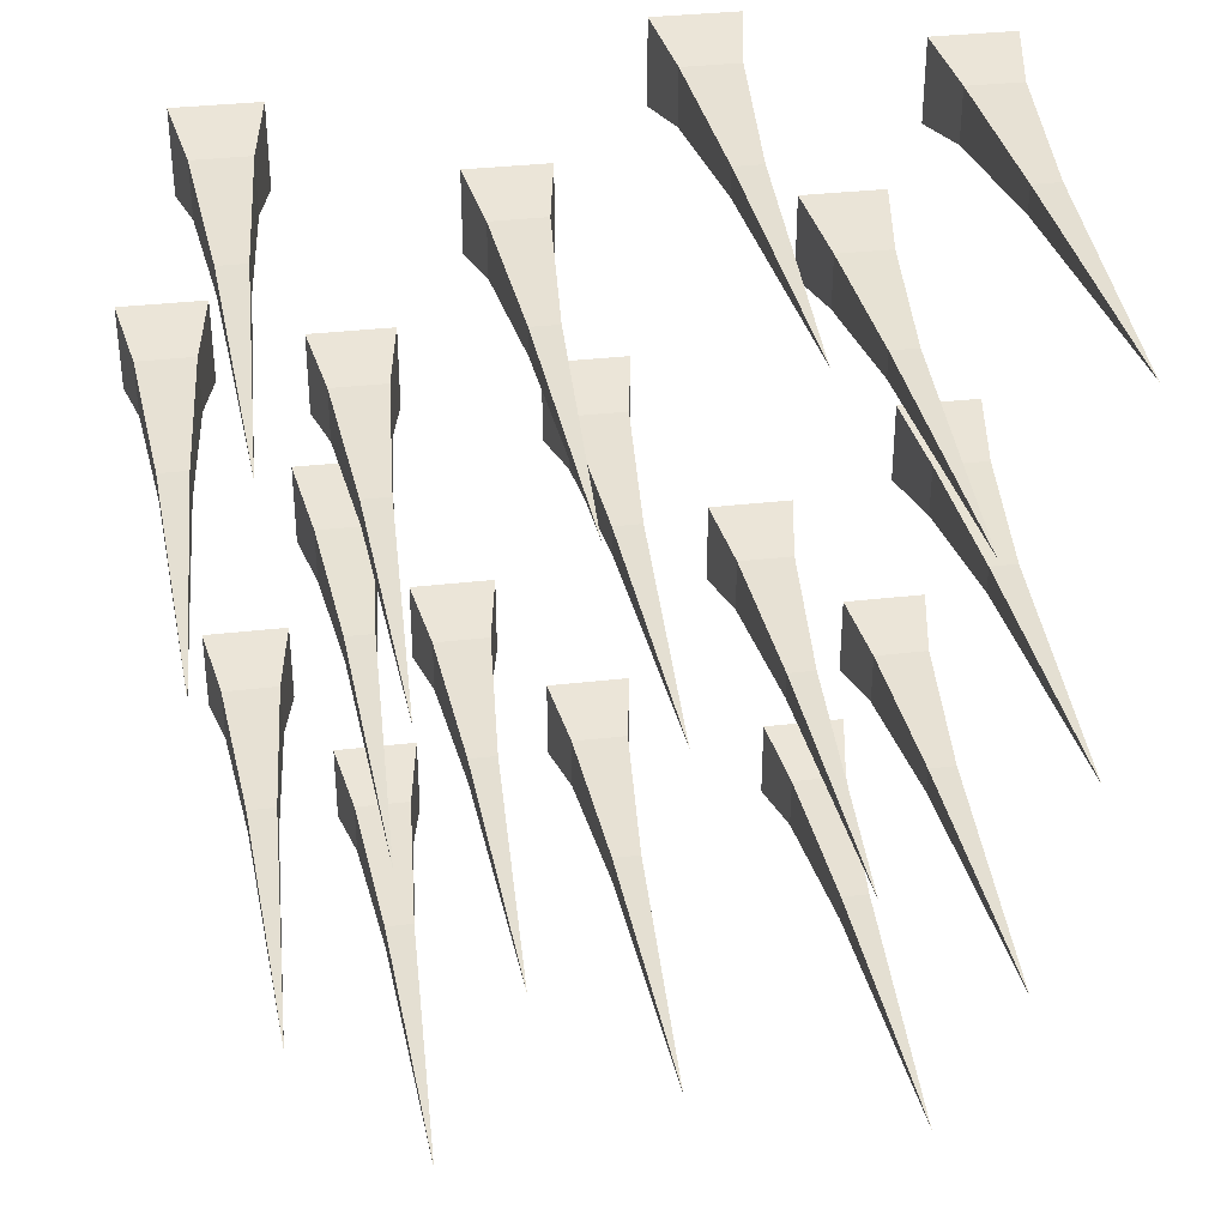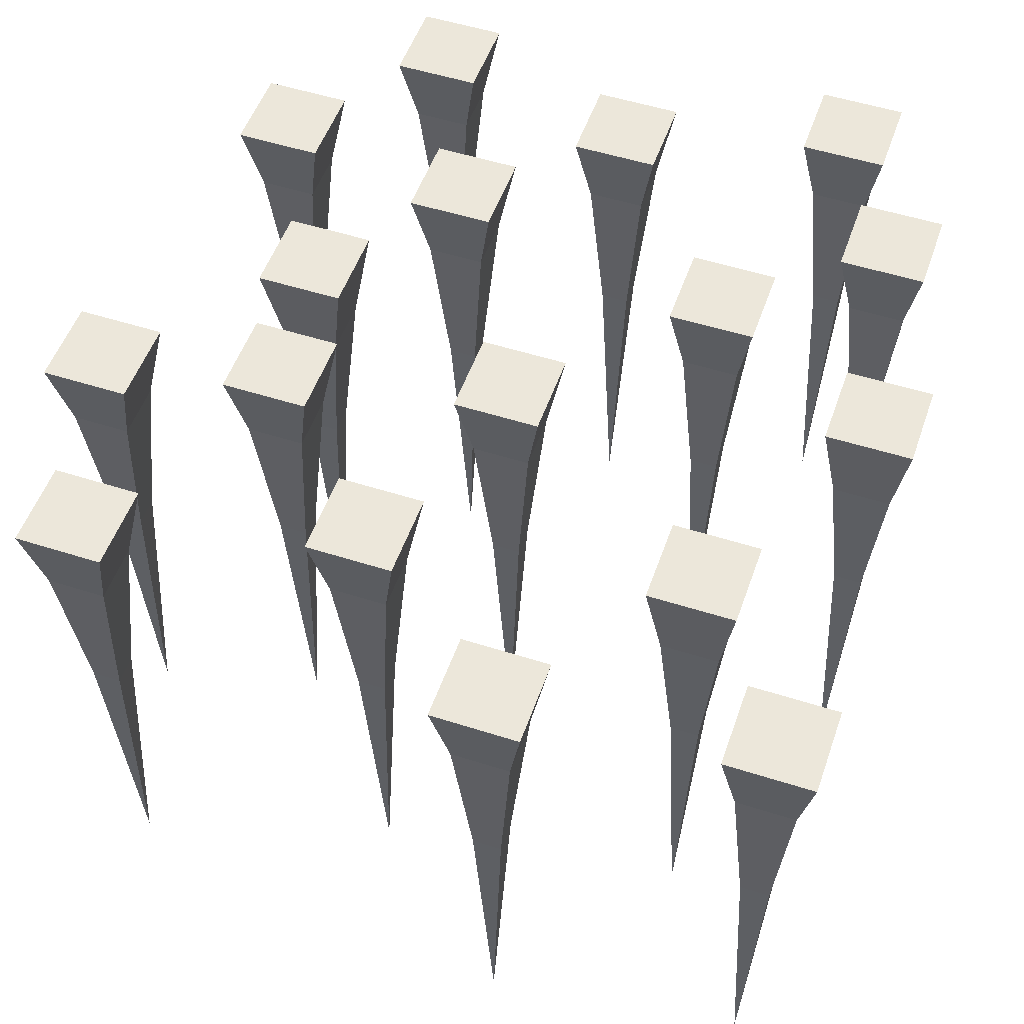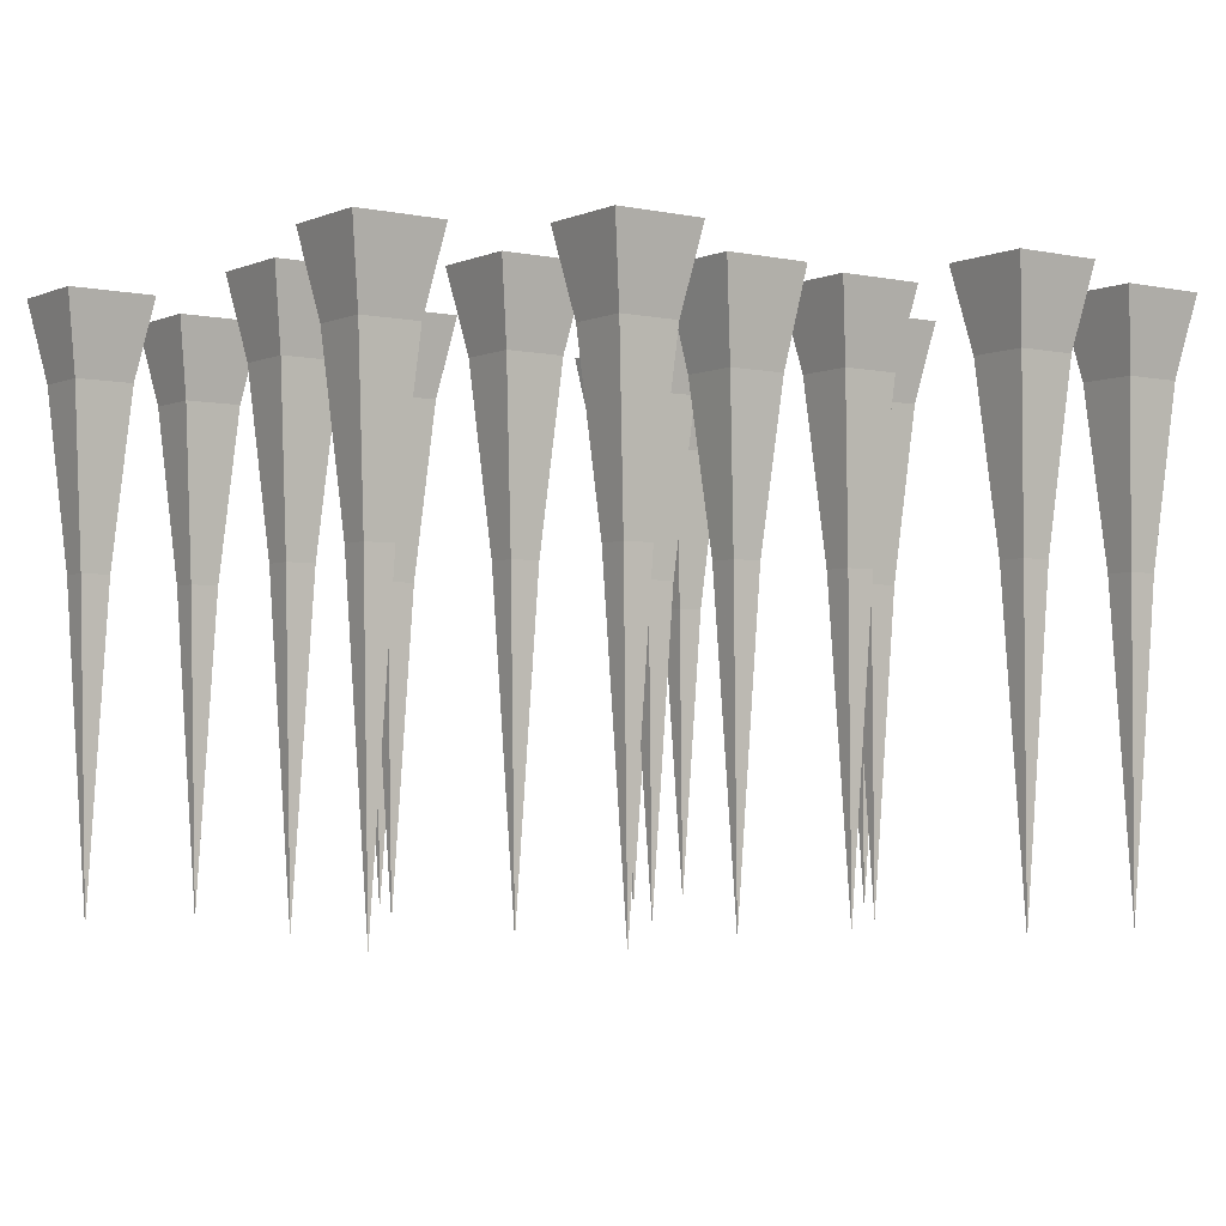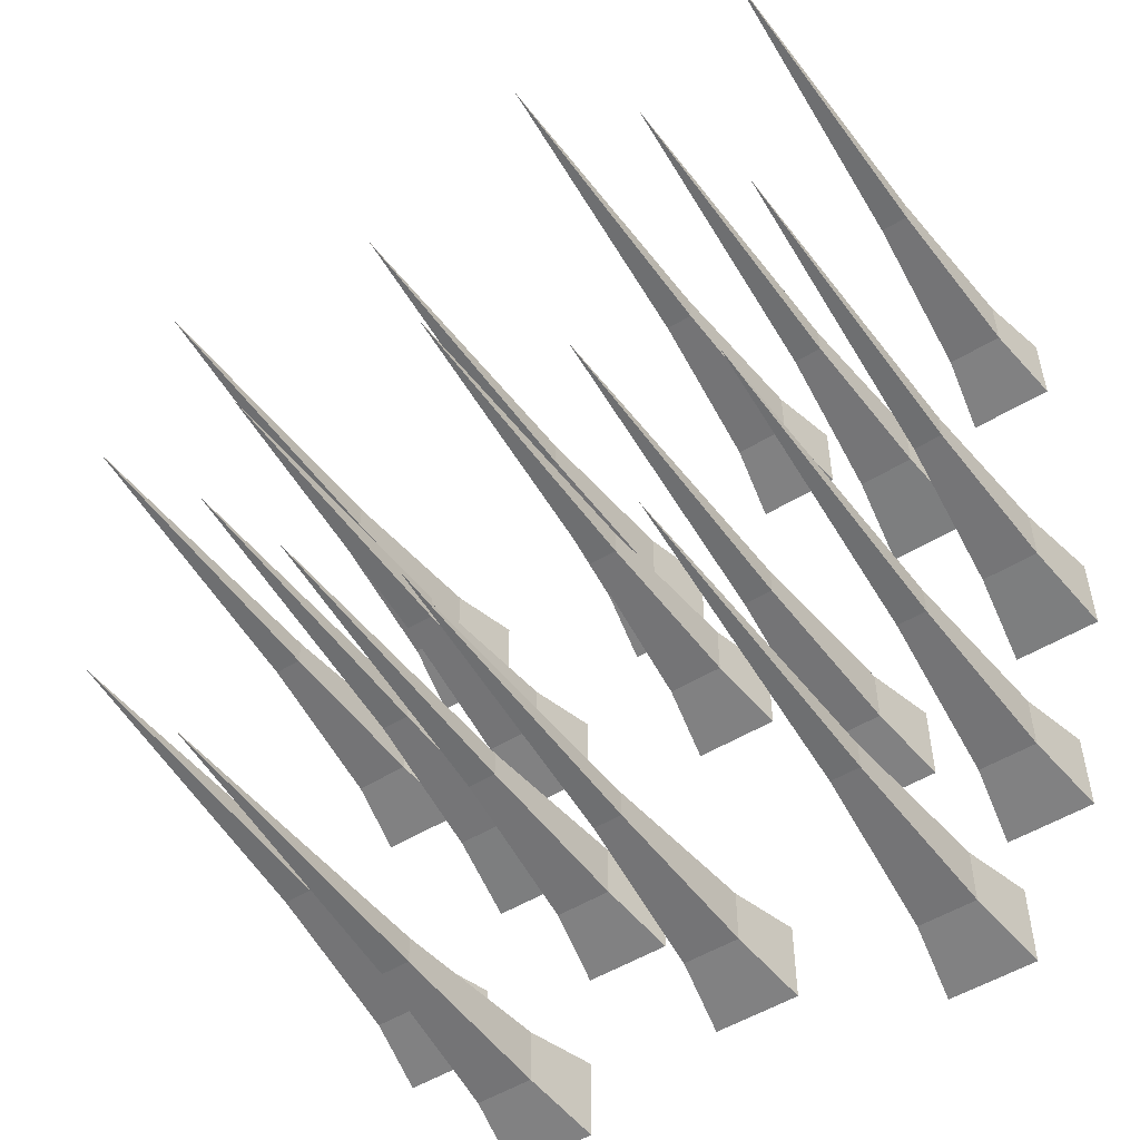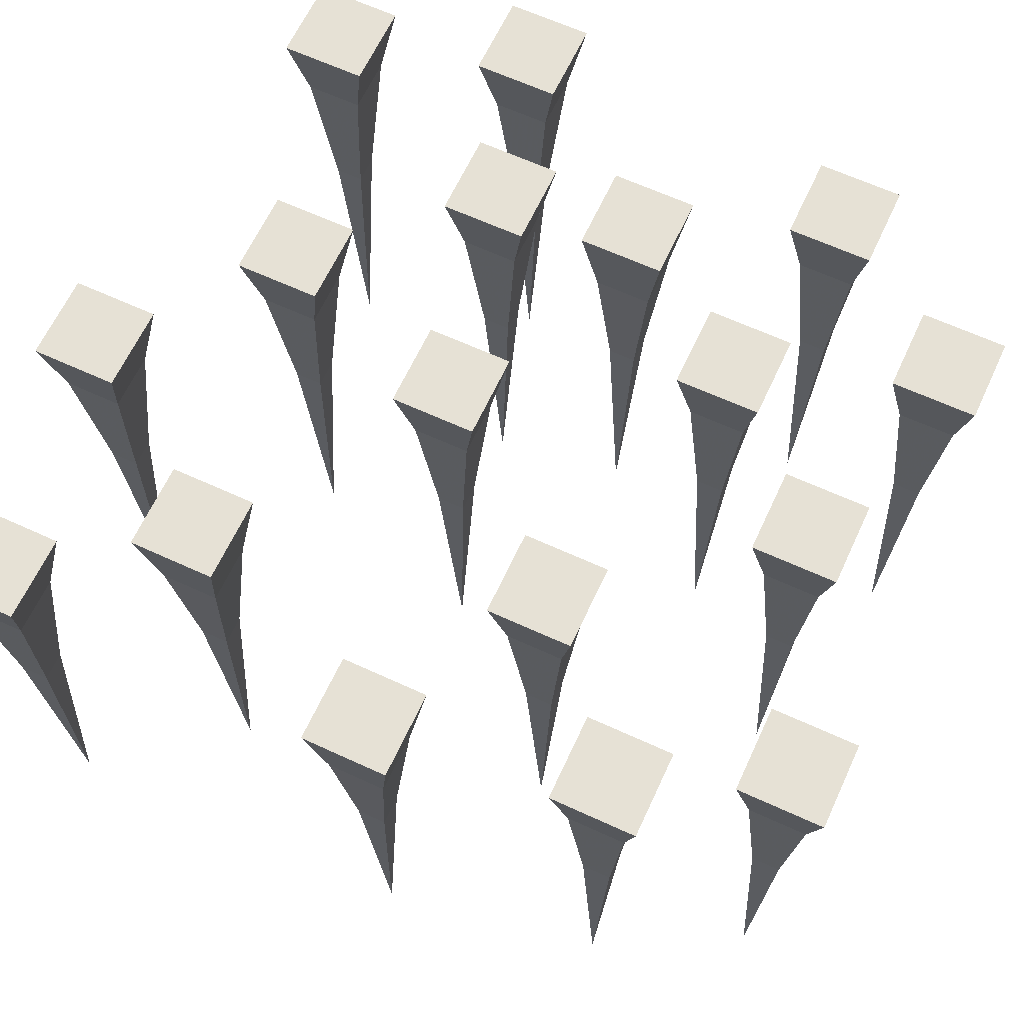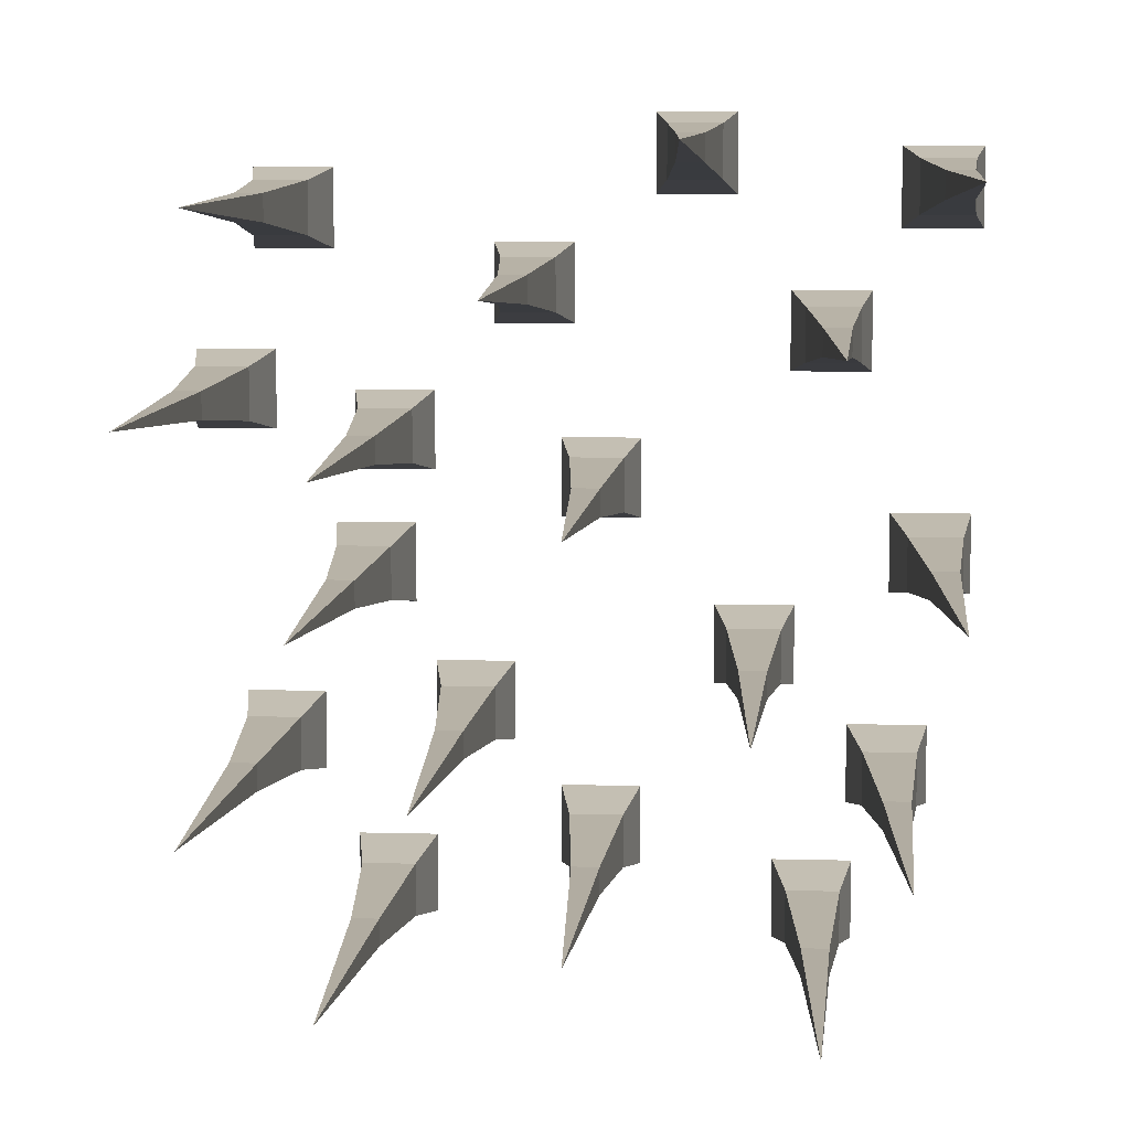
<metadata>
{"format":"obj","ext":"obj","renderer":"f3d","projection":"perspective","resolution":1024,"background":"white","views":[{"elev":34.5,"azim":-8.9,"up":"+Z"},{"elev":52.3,"azim":19.1,"up":"+Y"},{"elev":-3.2,"azim":-125.9,"up":"+Y"},{"elev":-52.6,"azim":33.1,"up":"+Z"},{"elev":64.4,"azim":114.9,"up":"+Y"},{"elev":7.6,"azim":4.3,"up":"+Z"}]}
</metadata>
<code>
v 0.03125 -0.08594 0.03906
v -0.03125 -0.08594 0.03906
v -0.04688 0 0.02344
v 0.04688 0 0.02344
v 0.03125 -0.08594 0.1016
v 0.01562 -0.2734 0.08594
v 0.01562 -0.2734 0.05469
v -0.01562 -0.2734 0.05469
v -0.03125 -0.08594 0.1016
v -0.04688 0 0.1172
v 0.04688 0 0.1172
v -0.01562 -0.2734 0.08594
v 0 -0.6172 0.07031
v 0.2969 -0.1016 0.2109
v 0.2344 -0.1016 0.2109
v 0.2188 0 0.1953
v 0.3125 0 0.1953
v 0.2969 -0.1016 0.2734
v 0.2812 -0.2734 0.2578
v 0.2812 -0.2734 0.2266
v 0.25 -0.2734 0.2266
v 0.2344 -0.1016 0.2734
v 0.2188 0 0.2891
v 0.3125 0 0.2891
v 0.25 -0.2734 0.2578
v 0.2656 -0.6172 0.2422
v -0.2344 -0.1016 -0.0625
v -0.2969 -0.1016 -0.0625
v -0.3125 0 -0.07812
v -0.2188 0 -0.07812
v -0.2344 -0.1016 0
v -0.25 -0.2734 -0.01562
v -0.25 -0.2734 -0.04688
v -0.2812 -0.2734 -0.04688
v -0.2969 -0.1016 0
v -0.3125 0 0.01562
v -0.2188 0 0.01562
v -0.2812 -0.2734 -0.01562
v -0.2656 -0.6172 -0.03125
v 0.4141 -0.1016 -0.04688
v 0.3516 -0.1016 -0.04688
v 0.3359 0 -0.0625
v 0.4297 0 -0.0625
v 0.4141 -0.1016 0.01562
v 0.3984 -0.2734 0
v 0.3984 -0.2734 -0.03125
v 0.3672 -0.2734 -0.03125
v 0.3516 -0.1016 0.01562
v 0.3359 0 0.03125
v 0.4297 0 0.03125
v 0.3672 -0.2734 0
v 0.3828 -0.6172 -0.01562
v -0.04688 -0.08594 0.2656
v -0.1094 -0.08594 0.2656
v -0.125 0 0.25
v -0.03125 0 0.25
v -0.04688 -0.08594 0.3281
v -0.0625 -0.2734 0.3125
v -0.0625 -0.2734 0.2812
v -0.09375 -0.2734 0.2812
v -0.1094 -0.08594 0.3281
v -0.125 0 0.3438
v -0.03125 0 0.3438
v -0.09375 -0.2734 0.3125
v -0.07812 -0.6172 0.2969
v 0.4219 -0.08594 0.375
v 0.3594 -0.08594 0.375
v 0.3438 0 0.3594
v 0.4375 0 0.3594
v 0.4219 -0.08594 0.4375
v 0.4062 -0.2734 0.4219
v 0.4062 -0.2734 0.3906
v 0.375 -0.2734 0.3906
v 0.3594 -0.08594 0.4375
v 0.3438 0 0.4531
v 0.4375 0 0.4531
v 0.375 -0.2734 0.4219
v 0.3906 -0.6172 0.4062
v 0.1406 -0.08594 0.4141
v 0.07812 -0.08594 0.4141
v 0.0625 0 0.3984
v 0.1562 0 0.3984
v 0.1406 -0.08594 0.4766
v 0.125 -0.2734 0.4609
v 0.125 -0.2734 0.4297
v 0.09375 -0.2734 0.4297
v 0.07812 -0.08594 0.4766
v 0.0625 0 0.4922
v 0.1562 0 0.4922
v 0.09375 -0.2734 0.4609
v 0.1094 -0.6172 0.4453
v -0.3281 -0.08594 0.3516
v -0.3906 -0.08594 0.3516
v -0.4062 0 0.3359
v -0.3125 0 0.3359
v -0.3281 -0.08594 0.4141
v -0.3438 -0.2734 0.3984
v -0.3438 -0.2734 0.3672
v -0.375 -0.2734 0.3672
v -0.3906 -0.08594 0.4141
v -0.4062 0 0.4297
v -0.3125 0 0.4297
v -0.375 -0.2734 0.3984
v -0.3594 -0.6172 0.3828
v 0.2109 -0.08594 -0.1562
v 0.1484 -0.08594 -0.1562
v 0.1328 0 -0.1719
v 0.2266 0 -0.1719
v 0.2109 -0.08594 -0.09375
v 0.1953 -0.2734 -0.1094
v 0.1953 -0.2734 -0.1406
v 0.1641 -0.2734 -0.1406
v 0.1484 -0.08594 -0.09375
v 0.1328 0 -0.07812
v 0.2266 0 -0.07812
v 0.1641 -0.2734 -0.1094
v 0.1797 -0.6172 -0.125
v 0.3672 -0.08594 -0.2969
v 0.3047 -0.08594 -0.2969
v 0.2891 0 -0.3125
v 0.3828 0 -0.3125
v 0.3672 -0.08594 -0.2344
v 0.3516 -0.2734 -0.25
v 0.3516 -0.2734 -0.2812
v 0.3203 -0.2734 -0.2812
v 0.3047 -0.08594 -0.2344
v 0.2891 0 -0.2188
v 0.3828 0 -0.2188
v 0.3203 -0.2734 -0.25
v 0.3359 -0.6172 -0.2656
v -0.3438 -0.08594 -0.2656
v -0.4062 -0.08594 -0.2656
v -0.4219 0 -0.2812
v -0.3281 0 -0.2812
v -0.3438 -0.08594 -0.2031
v -0.3594 -0.2734 -0.2188
v -0.3594 -0.2734 -0.25
v -0.3906 -0.2734 -0.25
v -0.4062 -0.08594 -0.2031
v -0.4219 0 -0.1875
v -0.3281 0 -0.1875
v -0.3906 -0.2734 -0.2188
v -0.375 -0.6172 -0.2344
v -0.2109 -0.08594 -0.4375
v -0.2734 -0.08594 -0.4375
v -0.2891 0 -0.4531
v -0.1953 0 -0.4531
v -0.2109 -0.08594 -0.375
v -0.2266 -0.2734 -0.3906
v -0.2266 -0.2734 -0.4219
v -0.2578 -0.2734 -0.4219
v -0.2734 -0.08594 -0.375
v -0.2891 0 -0.3594
v -0.1953 0 -0.3594
v -0.2578 -0.2734 -0.3906
v -0.2422 -0.6172 -0.4062
v 0.03125 -0.08594 -0.375
v -0.03125 -0.08594 -0.375
v -0.04688 0 -0.3906
v 0.04688 0 -0.3906
v 0.03125 -0.08594 -0.3125
v 0.01562 -0.2734 -0.3281
v 0.01562 -0.2734 -0.3594
v -0.01562 -0.2734 -0.3594
v -0.03125 -0.08594 -0.3125
v -0.04688 0 -0.2969
v 0.04688 0 -0.2969
v -0.01562 -0.2734 -0.3281
v 0 -0.6172 -0.3438
v -0.1172 -0.08594 -0.2266
v -0.1797 -0.08594 -0.2266
v -0.1953 0 -0.2422
v -0.1016 0 -0.2422
v -0.1172 -0.08594 -0.1641
v -0.1328 -0.2734 -0.1797
v -0.1328 -0.2734 -0.2109
v -0.1641 -0.2734 -0.2109
v -0.1797 -0.08594 -0.1641
v -0.1953 0 -0.1484
v -0.1016 0 -0.1484
v -0.1641 -0.2734 -0.1797
v -0.1484 -0.6172 -0.1953
v 0.2812 -0.08594 -0.4609
v 0.2188 -0.08594 -0.4609
v 0.2031 0 -0.4766
v 0.2969 0 -0.4766
v 0.2812 -0.08594 -0.3984
v 0.2656 -0.2734 -0.4141
v 0.2656 -0.2734 -0.4453
v 0.2344 -0.2734 -0.4453
v 0.2188 -0.08594 -0.3984
v 0.2031 0 -0.3828
v 0.2969 0 -0.3828
v 0.2344 -0.2734 -0.4141
v 0.25 -0.6172 -0.4297
v -0.3984 -0.08594 0.1406
v -0.4609 -0.08594 0.1406
v -0.4766 0 0.125
v -0.3828 0 0.125
v -0.3984 -0.08594 0.2031
v -0.4141 -0.2734 0.1875
v -0.4141 -0.2734 0.1562
v -0.4453 -0.2734 0.1562
v -0.4609 -0.08594 0.2031
v -0.4766 0 0.2188
v -0.3828 0 0.2188
v -0.4453 -0.2734 0.1875
v -0.4297 -0.6172 0.1719
v -0.2109 -0.08594 0.09375
v -0.2734 -0.08594 0.09375
v -0.2891 0 0.07812
v -0.1953 0 0.07812
v -0.2109 -0.08594 0.1562
v -0.2266 -0.2734 0.1406
v -0.2266 -0.2734 0.1094
v -0.2578 -0.2734 0.1094
v -0.2734 -0.08594 0.1562
v -0.2891 0 0.1719
v -0.1953 0 0.1719
v -0.2578 -0.2734 0.1406
v -0.2422 -0.6172 0.125
f 1 2 3
f 1 3 4
f 1 4 5
f 2 9 10
f 2 10 3
f 3 10 4
f 4 10 11
f 4 11 5
f 5 11 9
f 9 11 10
f 14 15 16
f 14 16 17
f 14 17 18
f 15 22 23
f 15 23 16
f 16 23 17
f 17 23 24
f 17 24 18
f 18 24 22
f 22 24 23
f 27 28 29
f 27 29 30
f 27 30 31
f 28 35 36
f 28 36 29
f 29 36 30
f 30 36 37
f 30 37 31
f 31 37 35
f 35 37 36
f 40 41 42
f 40 42 43
f 40 43 44
f 41 48 49
f 41 49 42
f 42 49 43
f 43 49 50
f 43 50 44
f 44 50 48
f 48 50 49
f 53 54 55
f 53 55 56
f 53 56 57
f 54 61 62
f 54 62 55
f 55 62 56
f 56 62 63
f 56 63 57
f 57 63 61
f 61 63 62
f 66 67 68
f 66 68 69
f 66 69 70
f 67 74 75
f 67 75 68
f 68 75 69
f 69 75 76
f 69 76 70
f 70 76 74
f 74 76 75
f 79 80 81
f 79 81 82
f 79 82 83
f 80 87 88
f 80 88 81
f 81 88 82
f 82 88 89
f 82 89 83
f 83 89 87
f 87 89 88
f 92 93 94
f 92 94 95
f 92 95 96
f 93 100 101
f 93 101 94
f 94 101 95
f 95 101 102
f 95 102 96
f 96 102 100
f 100 102 101
f 105 106 107
f 105 107 108
f 105 108 109
f 106 113 114
f 106 114 107
f 107 114 108
f 108 114 115
f 108 115 109
f 109 115 113
f 113 115 114
f 118 119 120
f 118 120 121
f 118 121 122
f 119 126 127
f 119 127 120
f 120 127 121
f 121 127 128
f 121 128 122
f 122 128 126
f 126 128 127
f 131 132 133
f 131 133 134
f 131 134 135
f 132 139 140
f 132 140 133
f 133 140 134
f 134 140 141
f 134 141 135
f 135 141 139
f 139 141 140
f 144 145 146
f 144 146 147
f 144 147 148
f 145 152 153
f 145 153 146
f 146 153 147
f 147 153 154
f 147 154 148
f 148 154 152
f 152 154 153
f 157 158 159
f 157 159 160
f 157 160 161
f 158 165 166
f 158 166 159
f 159 166 160
f 160 166 167
f 160 167 161
f 161 167 165
f 165 167 166
f 170 171 172
f 170 172 173
f 170 173 174
f 171 178 179
f 171 179 172
f 172 179 173
f 173 179 180
f 173 180 174
f 174 180 178
f 178 180 179
f 183 184 185
f 183 185 186
f 183 186 187
f 184 191 192
f 184 192 185
f 185 192 186
f 186 192 193
f 186 193 187
f 187 193 191
f 191 193 192
f 196 197 198
f 196 198 199
f 196 199 200
f 197 204 205
f 197 205 198
f 198 205 199
f 199 205 206
f 199 206 200
f 200 206 204
f 204 206 205
f 209 210 211
f 209 211 212
f 209 212 213
f 210 217 218
f 210 218 211
f 211 218 212
f 212 218 219
f 212 219 213
f 213 219 217
f 217 219 218
f 1 5 6
f 1 6 7
f 1 7 2
f 2 7 8
f 2 8 9
f 5 9 12
f 5 12 6
f 8 12 9
f 14 18 19
f 14 19 20
f 14 20 15
f 15 20 21
f 15 21 22
f 18 22 25
f 18 25 19
f 21 25 22
f 27 31 32
f 27 32 33
f 27 33 28
f 28 33 34
f 28 34 35
f 31 35 38
f 31 38 32
f 34 38 35
f 40 44 45
f 40 45 46
f 40 46 41
f 41 46 47
f 41 47 48
f 44 48 51
f 44 51 45
f 47 51 48
f 53 57 58
f 53 58 59
f 53 59 54
f 54 59 60
f 54 60 61
f 57 61 64
f 57 64 58
f 60 64 61
f 66 70 71
f 66 71 72
f 66 72 67
f 67 72 73
f 67 73 74
f 70 74 77
f 70 77 71
f 73 77 74
f 79 83 84
f 79 84 85
f 79 85 80
f 80 85 86
f 80 86 87
f 83 87 90
f 83 90 84
f 86 90 87
f 92 96 97
f 92 97 98
f 92 98 93
f 93 98 99
f 93 99 100
f 96 100 103
f 96 103 97
f 99 103 100
f 105 109 110
f 105 110 111
f 105 111 106
f 106 111 112
f 106 112 113
f 109 113 116
f 109 116 110
f 112 116 113
f 118 122 123
f 118 123 124
f 118 124 119
f 119 124 125
f 119 125 126
f 122 126 129
f 122 129 123
f 125 129 126
f 131 135 136
f 131 136 137
f 131 137 132
f 132 137 138
f 132 138 139
f 135 139 142
f 135 142 136
f 138 142 139
f 144 148 149
f 144 149 150
f 144 150 145
f 145 150 151
f 145 151 152
f 148 152 155
f 148 155 149
f 151 155 152
f 157 161 162
f 157 162 163
f 157 163 158
f 158 163 164
f 158 164 165
f 161 165 168
f 161 168 162
f 164 168 165
f 170 174 175
f 170 175 176
f 170 176 171
f 171 176 177
f 171 177 178
f 174 178 181
f 174 181 175
f 177 181 178
f 183 187 188
f 183 188 189
f 183 189 184
f 184 189 190
f 184 190 191
f 187 191 194
f 187 194 188
f 190 194 191
f 196 200 201
f 196 201 202
f 196 202 197
f 197 202 203
f 197 203 204
f 200 204 207
f 200 207 201
f 203 207 204
f 209 213 214
f 209 214 215
f 209 215 210
f 210 215 216
f 210 216 217
f 213 217 220
f 213 220 214
f 216 220 217
f 6 12 13
f 6 13 7
f 7 13 8
f 8 13 12
f 58 64 65
f 58 65 59
f 59 65 60
f 60 65 64
f 71 77 78
f 71 78 72
f 72 78 73
f 73 78 77
f 84 90 91
f 84 91 85
f 85 91 86
f 86 91 90
f 97 103 104
f 97 104 98
f 98 104 99
f 99 104 103
f 110 116 117
f 110 117 111
f 111 117 112
f 112 117 116
f 123 129 130
f 123 130 124
f 124 130 125
f 125 130 129
f 136 142 143
f 136 143 137
f 137 143 138
f 138 143 142
f 149 155 156
f 149 156 150
f 150 156 151
f 151 156 155
f 162 168 169
f 162 169 163
f 163 169 164
f 164 169 168
f 175 181 182
f 175 182 176
f 176 182 177
f 177 182 181
f 188 194 195
f 188 195 189
f 189 195 190
f 190 195 194
f 201 207 208
f 201 208 202
f 202 208 203
f 203 208 207
f 214 220 221
f 214 221 215
f 215 221 216
f 216 221 220
f 19 25 26
f 19 26 20
f 20 26 21
f 21 26 25
f 32 38 39
f 32 39 33
f 33 39 34
f 34 39 38
f 45 51 52
f 45 52 46
f 46 52 47
f 47 52 51

</code>
